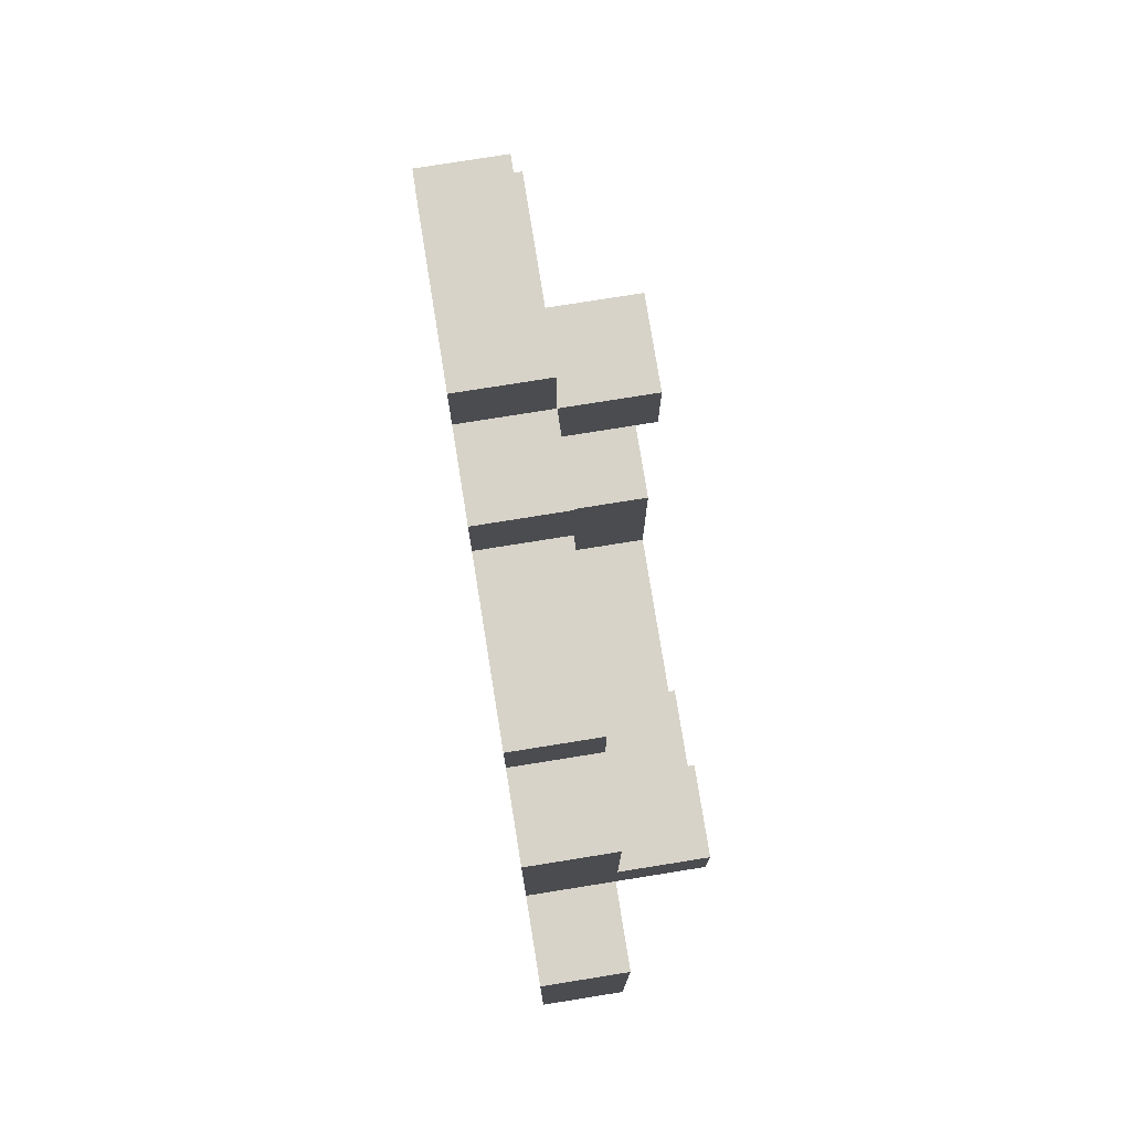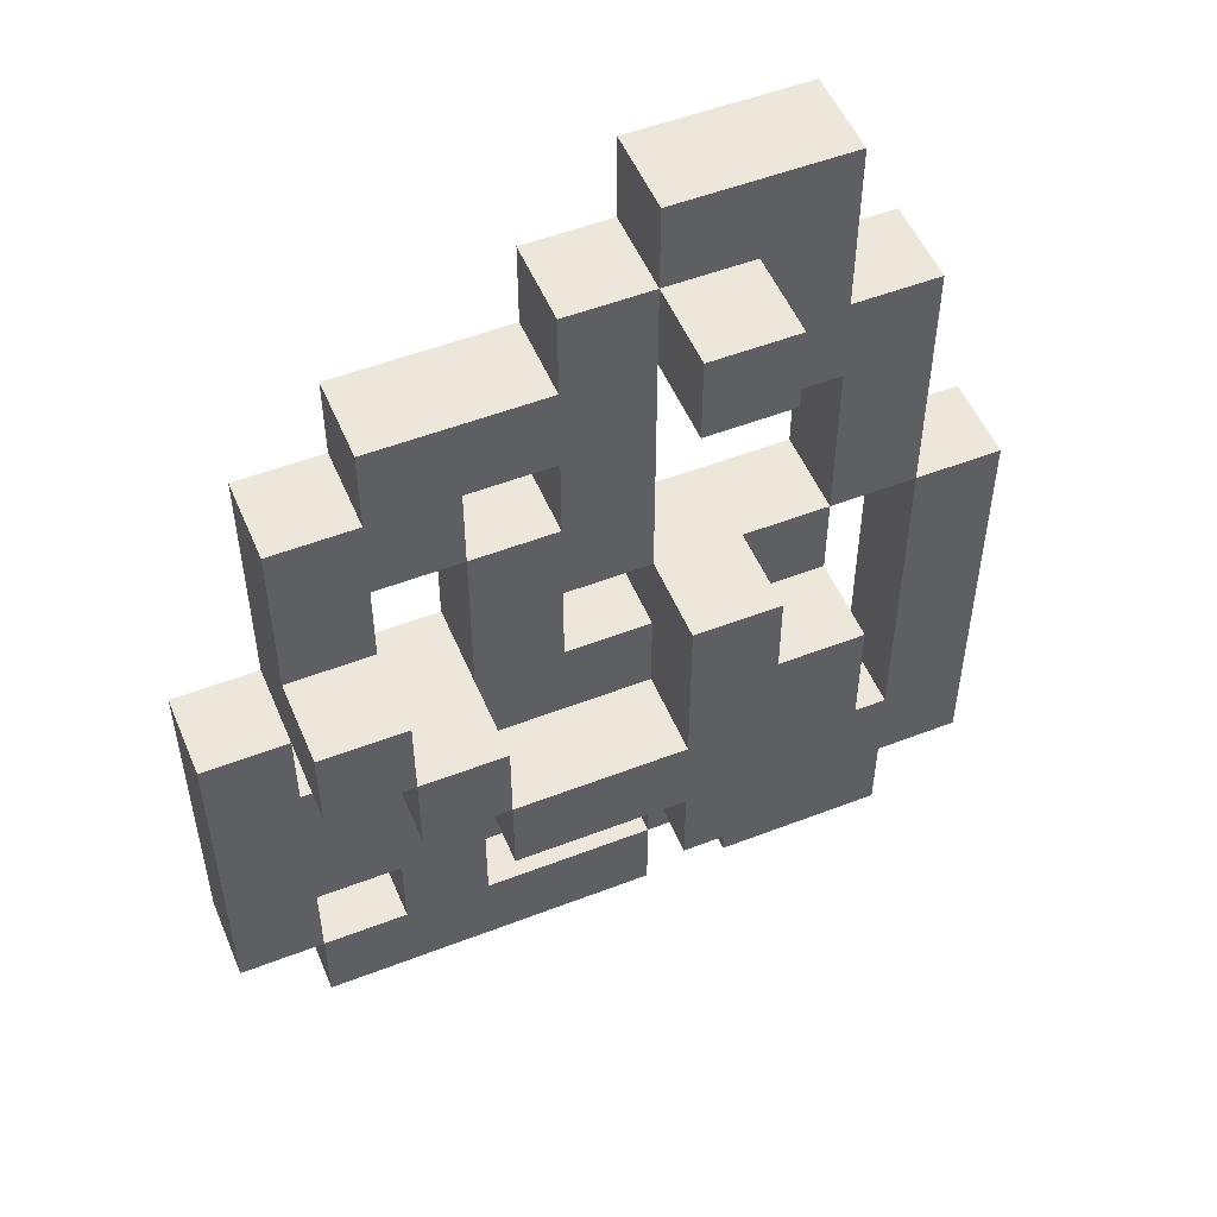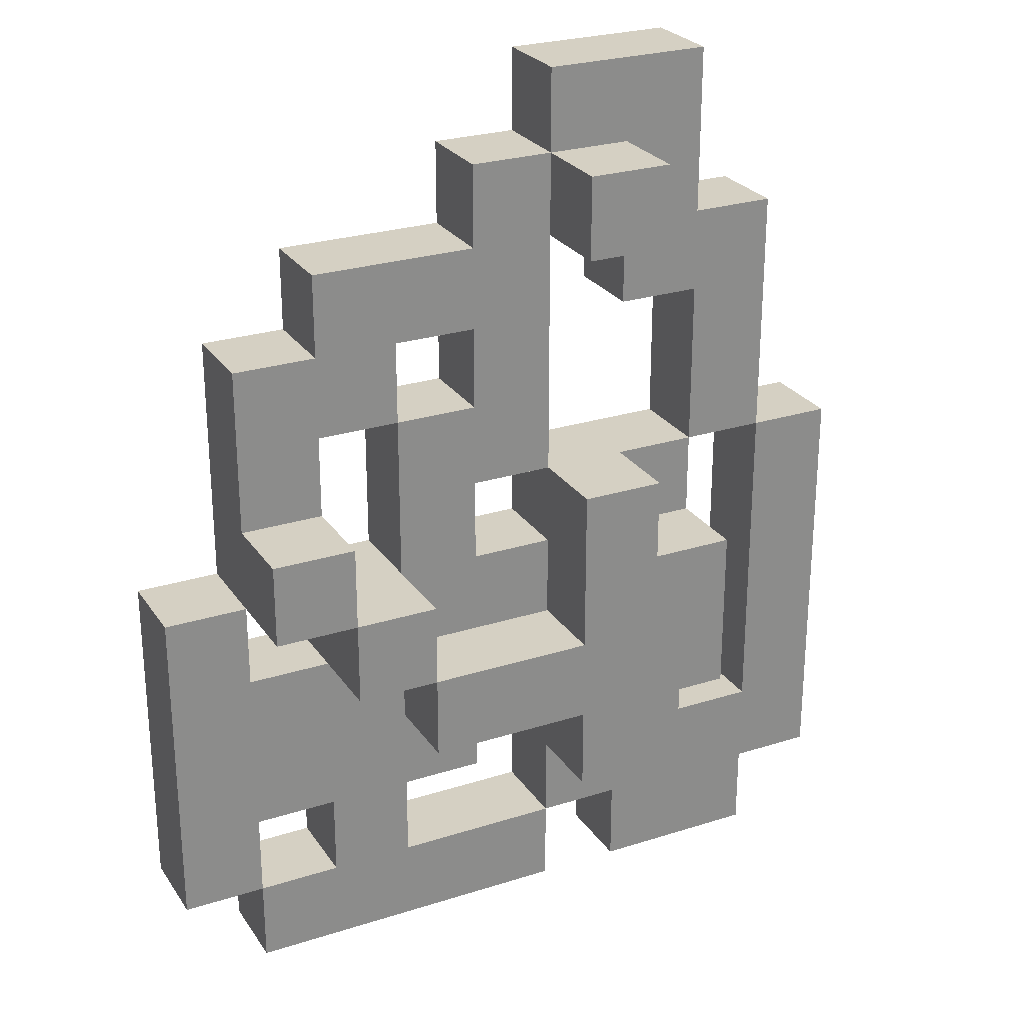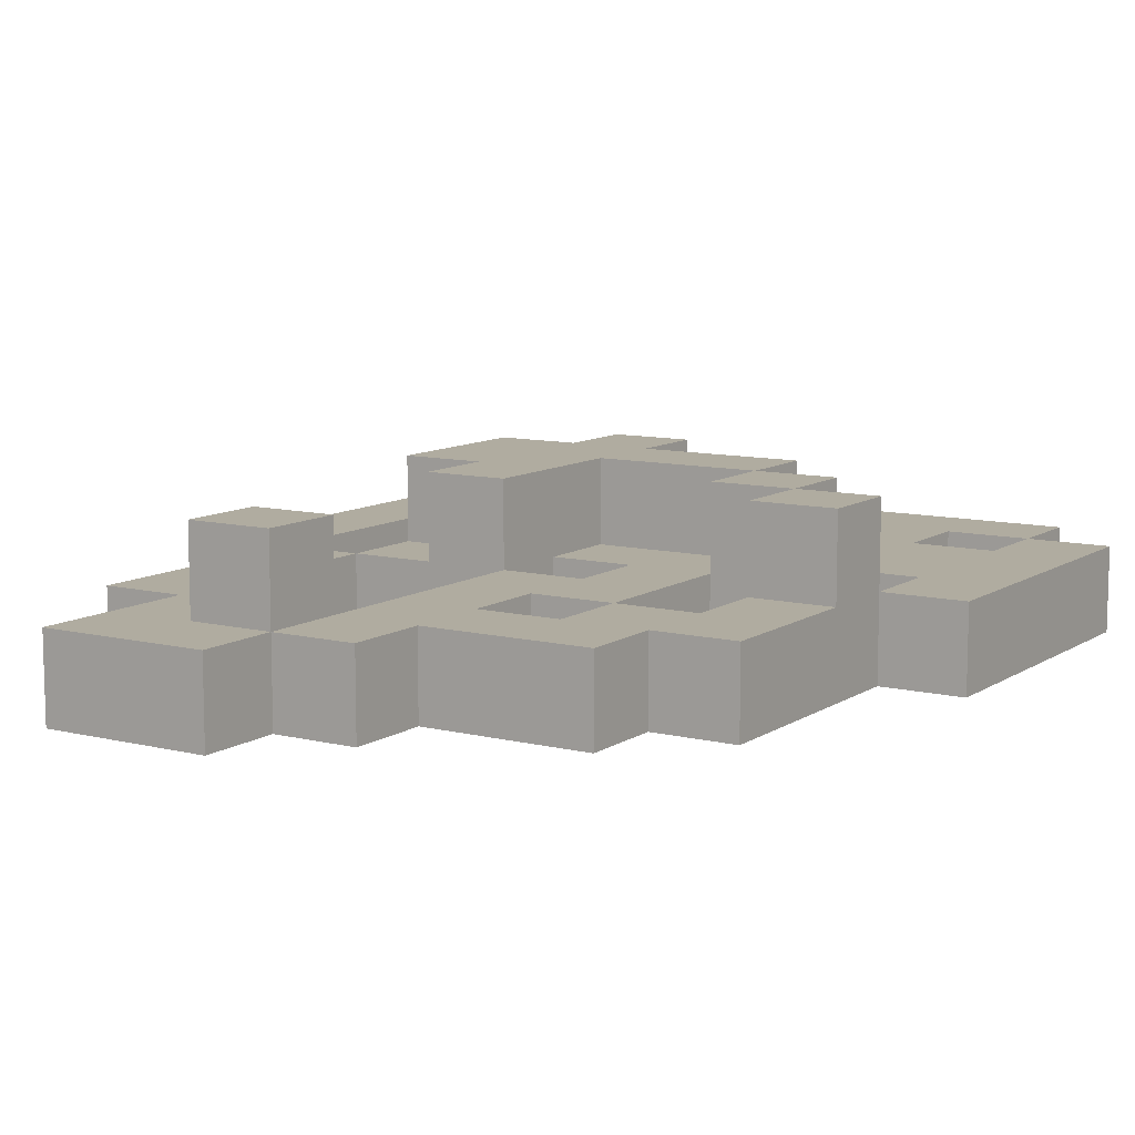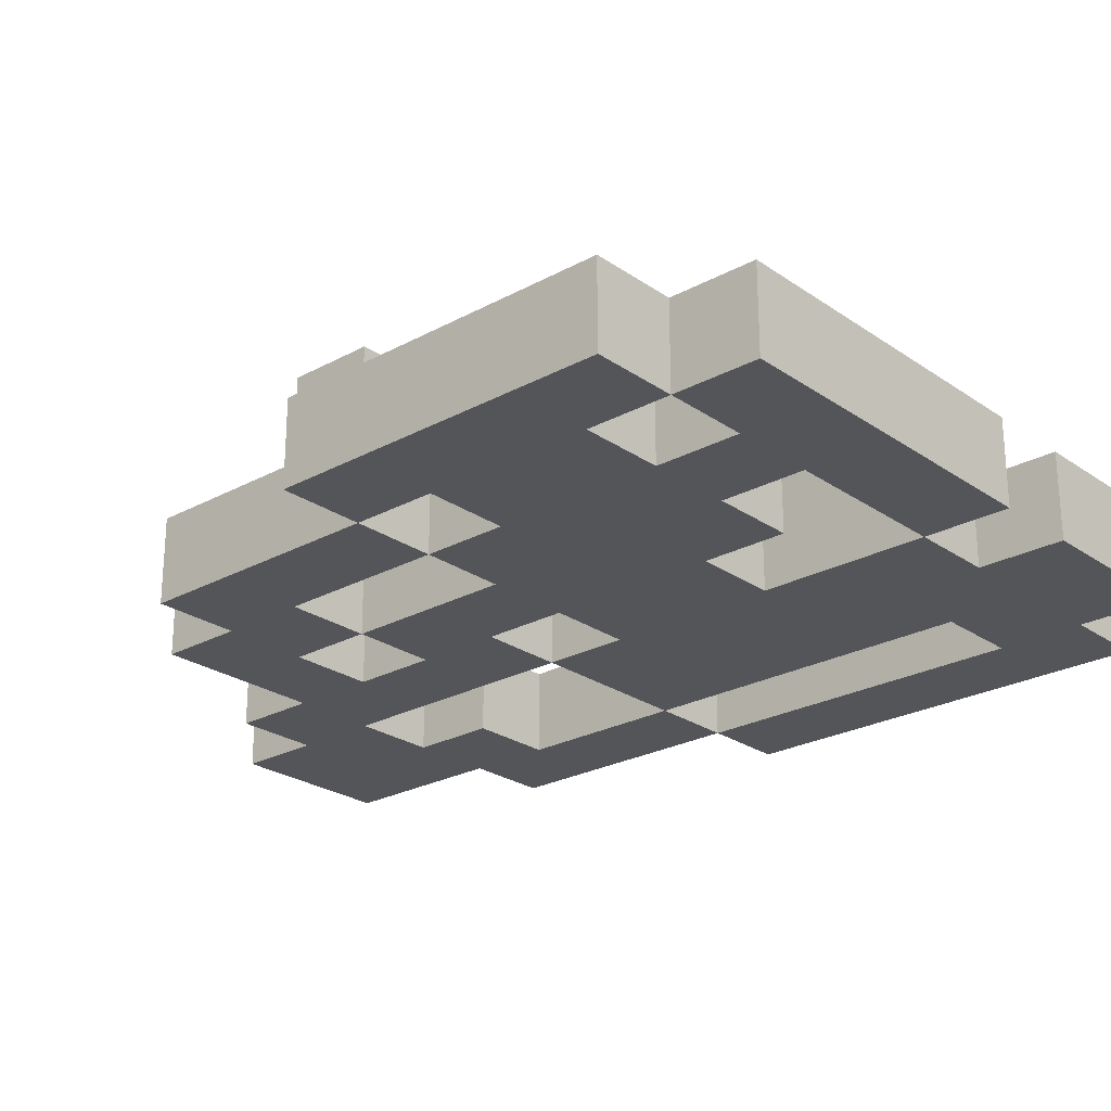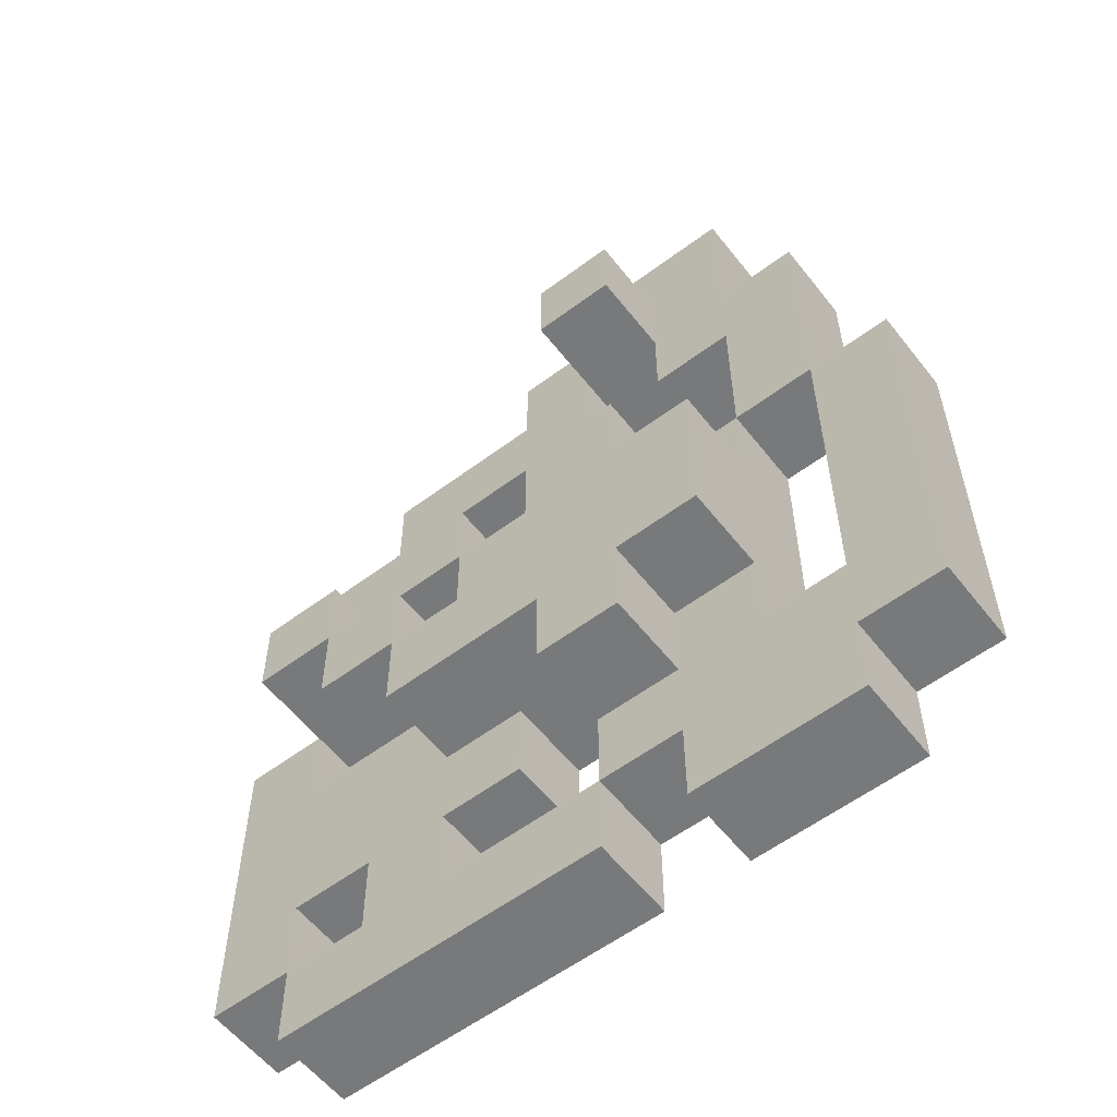
<metadata>
{"format":"obj","ext":"obj","renderer":"f3d","projection":"perspective","resolution":1024,"background":"white","views":[{"elev":77.2,"azim":80.9,"up":"+Z"},{"elev":52.4,"azim":157.4,"up":"+Z"},{"elev":26.3,"azim":153.4,"up":"+Z"},{"elev":10.0,"azim":32.3,"up":"+Y"},{"elev":-24.7,"azim":131.7,"up":"+Y"},{"elev":-57.7,"azim":-142.2,"up":"+Z"}]}
</metadata>
<code>
v -6 0 4
v -6 0 -0
v -6 0 -1
v -6 1 4
v -6 1 -0
v -6 1 -1
v -5 0 7
v -5 0 6
v -5 0 4
v -5 0 -1
v -5 0 -2
v -5 1 7
v -5 1 6
v -5 1 4
v -5 1 -1
v -5 1 -2
v -4 0 9
v -4 0 7
v -4 0 4
v -4 0 3
v -4 0 -0
v -4 1 9
v -4 1 7
v -4 1 4
v -4 1 3
v -4 1 1
v -4 1 -0
v -4 2 3
v -4 2 1
v -3 1 8
v -3 1 7
v -3 1 4
v -3 1 3
v -3 1 1
v -3 1 -0
v -3 2 8
v -3 2 7
v -3 2 4
v -3 2 3
v -3 2 1
v -3 2 -0
v -2 0 7
v -2 0 4
v -2 0 -1
v -2 0 -2
v -2 1 7
v -2 1 4
v -2 1 -1
v -2 1 -2
v -1 0 4
v -1 0 3
v -1 0 1
v -1 0 -0
v -1 1 4
v -1 1 3
v -1 1 1
v -1 1 -0
v 0 0 6
v 0 0 5
v 0 0 -0
v 0 0 -1
v 0 1 6
v 0 1 5
v 0 1 3
v 0 1 2
v 0 1 -0
v 0 1 -1
v 0 2 3
v 0 2 2
v 1 0 5
v 1 0 3
v 1 1 5
v 1 1 4
v 1 1 3
v 1 2 4
v 1 2 3
v 2 0 3
v 2 0 2
v 2 0 -0
v 2 0 -1
v 2 1 3
v 2 1 2
v 2 1 -0
v 2 1 -1
v -5 0 4
v -5 0 -0
v -5 1 4
v -5 1 -0
v -4 0 6
v -4 0 4
v -4 1 6
v -4 1 4
v -3 0 7
v -3 0 6
v -3 0 -1
v -3 0 -2
v -3 1 7
v -3 1 6
v -3 1 -1
v -3 1 -2
v -2 0 9
v -2 0 8
v -2 0 4
v -2 0 3
v -2 0 1
v -2 0 -1
v -2 1 9
v -2 1 8
v -2 1 7
v -2 1 4
v -2 1 3
v -2 1 2
v -2 1 1
v -2 1 -0
v -2 1 -1
v -2 2 8
v -2 2 7
v -2 2 4
v -2 2 3
v -2 2 2
v -2 2 1
v -2 2 -0
v -1 0 8
v -1 0 7
v -1 0 6
v -1 0 5
v -1 1 8
v -1 1 7
v -1 1 6
v -1 1 5
v 0 0 5
v 0 0 3
v 0 1 5
v 0 1 3
v 0 1 2
v 0 1 1
v 0 2 2
v 0 2 1
v 1 0 7
v 1 0 6
v 1 0 3
v 1 0 2
v 1 0 -0
v 1 0 -1
v 1 1 7
v 1 1 6
v 1 1 3
v 1 1 2
v 1 1 -0
v 1 1 -1
v 1 2 3
v 1 2 2
v 2 0 6
v 2 0 3
v 2 0 -1
v 2 0 -2
v 2 1 6
v 2 1 4
v 2 1 3
v 2 1 -1
v 2 1 -2
v 2 2 4
v 2 2 3
v 3 0 3
v 3 0 -1
v 3 1 3
v 3 1 -1
v -4 0 9
v -4 1 9
v -2 0 9
v -2 1 9
v -3 1 8
v -3 2 8
v -2 0 8
v -2 1 8
v -2 2 8
v -1 0 8
v -1 1 8
v -5 0 7
v -5 1 7
v -4 0 7
v -4 1 7
v -1 0 7
v -1 1 7
v 1 0 7
v 1 1 7
v 1 0 6
v 1 1 6
v 2 0 6
v 2 1 6
v -1 0 5
v -1 1 5
v 0 0 5
v 0 1 5
v -6 0 4
v -6 1 4
v -5 0 4
v -5 1 4
v -4 0 4
v -4 1 4
v -3 1 4
v -3 2 4
v -2 0 4
v -2 1 4
v -2 2 4
v 1 1 4
v 1 2 4
v 2 1 4
v 2 2 4
v -4 1 3
v -4 2 3
v -3 1 3
v -3 2 3
v -2 0 3
v -2 1 3
v -1 0 3
v -1 1 3
v 0 0 3
v 0 1 3
v 0 2 3
v 1 0 3
v 1 1 3
v 1 2 3
v 2 0 3
v 2 1 3
v 3 0 3
v 3 1 3
v -2 1 2
v -2 2 2
v 0 1 2
v 0 2 2
v 1 0 2
v 1 1 2
v 2 0 2
v 2 1 2
v -5 0 -0
v -5 1 -0
v -4 0 -0
v -4 1 -0
v -2 0 -1
v -2 1 -1
v -1 0 -1
v -1 1 -1
v 0 0 -1
v 0 1 -1
v 1 0 -1
v 1 1 -1
v 2 0 -1
v 2 1 -1
v -3 0 7
v -3 1 7
v -3 2 7
v -2 0 7
v -2 1 7
v -2 2 7
v -4 0 6
v -4 1 6
v -3 0 6
v -3 1 6
v -1 0 6
v -1 1 6
v 0 0 6
v 0 1 6
v 0 0 5
v 0 1 5
v 1 0 5
v 1 1 5
v -5 0 4
v -5 1 4
v -4 0 4
v -4 1 4
v -2 0 4
v -2 1 4
v -1 0 4
v -1 1 4
v 1 0 3
v 1 1 3
v 1 2 3
v 2 0 3
v 2 1 3
v 2 2 3
v 0 1 2
v 0 2 2
v 1 1 2
v 1 2 2
v -4 1 1
v -4 2 1
v -3 1 1
v -3 2 1
v -2 0 1
v -2 1 1
v -2 2 1
v -1 0 1
v -1 1 1
v 0 1 1
v 0 2 1
v -3 1 -0
v -3 2 -0
v -2 1 -0
v -2 2 -0
v -1 0 -0
v -1 1 -0
v 0 0 -0
v 0 1 -0
v 1 0 -0
v 1 1 -0
v 2 0 -0
v 2 1 -0
v -6 0 -1
v -6 1 -1
v -5 0 -1
v -5 1 -1
v -3 0 -1
v -3 1 -1
v -2 0 -1
v -2 1 -1
v 2 0 -1
v 2 1 -1
v 3 0 -1
v 3 1 -1
v -5 0 -2
v -5 1 -2
v -3 0 -2
v -3 1 -2
v -2 0 -2
v -2 1 -2
v -1 0 -2
v -1 1 -2
v 2 0 -2
v 2 1 -2
v -4 0 9
v -2 0 9
v -2 0 8
v -1 0 8
v -5 0 7
v -4 0 7
v -3 0 7
v -2 0 7
v -1 0 7
v 1 0 7
v -5 0 6
v -4 0 6
v -3 0 6
v -1 0 6
v 0 0 6
v 1 0 6
v 2 0 6
v -1 0 5
v 0 0 5
v 1 0 5
v -6 0 4
v -5 0 4
v -4 0 4
v -2 0 4
v -1 0 4
v -4 0 3
v -2 0 3
v -1 0 3
v 0 0 3
v 1 0 3
v 2 0 3
v 3 0 3
v -2 0 2
v 0 0 2
v 1 0 2
v 2 0 2
v -2 0 1
v -1 0 1
v 0 0 1
v 1 0 1
v -6 0 -0
v -5 0 -0
v -4 0 -0
v -1 0 -0
v 0 0 -0
v 1 0 -0
v 2 0 -0
v -6 0 -1
v -5 0 -1
v -4 0 -1
v -3 0 -1
v -2 0 -1
v -1 0 -1
v 0 0 -1
v 1 0 -1
v 2 0 -1
v 3 0 -1
v -5 0 -2
v -3 0 -2
v -2 0 -2
v -1 0 -2
v 2 0 -2
v -4 1 9
v -2 1 9
v -3 1 8
v -2 1 8
v -1 1 8
v -5 1 7
v -4 1 7
v -3 1 7
v -2 1 7
v -1 1 7
v 1 1 7
v -5 1 6
v -4 1 6
v -3 1 6
v -1 1 6
v 0 1 6
v 1 1 6
v 2 1 6
v -1 1 5
v 0 1 5
v 1 1 5
v -6 1 4
v -5 1 4
v -4 1 4
v -3 1 4
v -2 1 4
v -1 1 4
v 1 1 4
v 2 1 4
v -4 1 3
v -3 1 3
v -2 1 3
v -1 1 3
v 0 1 3
v 2 1 3
v 3 1 3
v -2 1 2
v 0 1 2
v 1 1 2
v 2 1 2
v -4 1 1
v -3 1 1
v -1 1 1
v 0 1 1
v 1 1 1
v -6 1 -0
v -5 1 -0
v -4 1 -0
v -3 1 -0
v -2 1 -0
v -1 1 -0
v 0 1 -0
v 1 1 -0
v 2 1 -0
v -6 1 -1
v -5 1 -1
v -4 1 -1
v -3 1 -1
v -2 1 -1
v -1 1 -1
v 0 1 -1
v 1 1 -1
v 2 1 -1
v 3 1 -1
v -5 1 -2
v -3 1 -2
v -2 1 -2
v -1 1 -2
v 2 1 -2
v -3 2 8
v -2 2 8
v -3 2 7
v -2 2 7
v -3 2 4
v -2 2 4
v 1 2 4
v 2 2 4
v -4 2 3
v -3 2 3
v -2 2 3
v 0 2 3
v 1 2 3
v 2 2 3
v -2 2 2
v 0 2 2
v 1 2 2
v -4 2 1
v -3 2 1
v -2 2 1
v 0 2 1
v -3 2 -0
v -2 2 -0
f 4 2 1
f 5 3 2
f 5 2 4
f 6 3 5
f 12 8 7
f 13 9 8
f 13 8 12
f 14 9 13
f 15 11 10
f 16 11 15
f 22 18 17
f 23 18 22
f 24 20 19
f 25 21 20
f 25 20 24
f 26 21 25
f 27 21 26
f 28 26 25
f 29 26 28
f 36 31 30
f 37 31 36
f 38 33 32
f 39 33 38
f 40 35 34
f 41 35 40
f 46 43 42
f 47 43 46
f 48 45 44
f 49 45 48
f 54 51 50
f 55 51 54
f 56 53 52
f 57 53 56
f 62 59 58
f 63 59 62
f 66 61 60
f 67 61 66
f 68 65 64
f 69 65 68
f 72 71 70
f 73 71 72
f 74 71 73
f 75 74 73
f 76 74 75
f 81 78 77
f 82 78 81
f 83 80 79
f 84 80 83
f 85 86 87
f 87 86 88
f 89 90 91
f 91 90 92
f 93 94 97
f 97 94 98
f 95 96 99
f 99 96 100
f 101 102 107
f 107 102 108
f 103 104 110
f 110 104 111
f 105 106 113
f 113 106 114
f 114 106 115
f 108 109 116
f 116 109 117
f 110 111 118
f 111 112 119
f 118 111 119
f 119 112 120
f 113 114 121
f 121 114 122
f 123 124 127
f 127 124 128
f 125 126 129
f 129 126 130
f 131 132 133
f 133 132 134
f 135 136 137
f 137 136 138
f 139 140 145
f 145 140 146
f 141 142 147
f 147 142 148
f 143 144 149
f 149 144 150
f 147 148 151
f 151 148 152
f 153 154 157
f 157 154 158
f 158 154 159
f 155 156 160
f 160 156 161
f 158 159 162
f 162 159 163
f 164 165 166
f 166 165 167
f 170 169 168
f 171 169 170
f 175 173 172
f 176 173 175
f 177 175 174
f 178 175 177
f 181 180 179
f 182 180 181
f 185 184 183
f 186 184 185
f 189 188 187
f 190 188 189
f 193 192 191
f 194 192 193
f 197 196 195
f 198 196 197
f 201 200 199
f 203 201 199
f 203 202 201
f 204 202 203
f 205 202 204
f 208 207 206
f 209 207 208
f 212 211 210
f 213 211 212
f 216 215 214
f 217 215 216
f 221 219 218
f 222 220 219
f 222 219 221
f 223 220 222
f 226 225 224
f 227 225 226
f 230 229 228
f 231 229 230
f 234 233 232
f 235 233 234
f 238 237 236
f 239 237 238
f 242 241 240
f 243 241 242
f 244 243 242
f 245 243 244
f 248 247 246
f 249 247 248
f 250 251 253
f 251 252 254
f 253 251 254
f 254 252 255
f 256 257 258
f 258 257 259
f 260 261 262
f 262 261 263
f 264 265 266
f 266 265 267
f 268 269 270
f 270 269 271
f 272 273 274
f 274 273 275
f 276 277 279
f 277 278 279
f 279 278 280
f 280 278 281
f 282 283 284
f 284 283 285
f 286 287 288
f 288 287 289
f 290 291 293
f 291 292 294
f 293 291 294
f 294 292 295
f 295 292 296
f 297 298 299
f 299 298 300
f 301 302 303
f 303 302 304
f 305 306 307
f 307 306 308
f 309 310 311
f 311 310 312
f 313 314 315
f 315 314 316
f 317 318 319
f 319 318 320
f 321 322 323
f 323 322 324
f 325 326 327
f 327 326 328
f 327 328 329
f 329 328 330
f 333 332 331
f 336 333 331
f 337 333 336
f 338 334 333
f 338 333 337
f 339 334 338
f 341 336 335
f 342 337 336
f 342 336 341
f 343 337 342
f 344 340 339
f 344 339 338
f 345 340 344
f 346 340 345
f 348 344 338
f 349 347 346
f 349 346 345
f 350 347 349
f 352 342 341
f 353 342 352
f 354 348 338
f 354 349 348
f 355 349 354
f 356 354 353
f 357 354 356
f 358 349 355
f 359 349 358
f 360 347 350
f 361 347 360
f 363 357 356
f 363 359 358
f 363 358 357
f 364 360 359
f 364 359 363
f 365 360 364
f 366 362 361
f 367 365 364
f 367 366 365
f 367 363 356
f 367 364 363
f 368 366 367
f 369 366 368
f 370 366 369
f 371 352 351
f 372 352 371
f 373 367 356
f 374 369 368
f 375 370 369
f 375 369 374
f 376 366 370
f 376 370 375
f 377 362 366
f 377 366 376
f 378 372 371
f 379 373 372
f 379 372 378
f 380 367 373
f 380 373 379
f 381 367 380
f 382 367 381
f 384 376 375
f 385 376 384
f 386 362 377
f 387 362 386
f 388 380 379
f 388 381 380
f 389 381 388
f 390 383 382
f 391 385 384
f 391 383 390
f 391 386 385
f 391 384 383
f 392 386 391
f 393 394 395
f 395 394 396
f 393 395 399
f 399 395 400
f 396 397 401
f 401 397 402
f 398 399 404
f 399 400 405
f 404 399 405
f 405 400 406
f 402 403 407
f 401 402 407
f 407 403 408
f 408 403 409
f 401 407 411
f 409 410 412
f 408 409 412
f 412 410 413
f 404 405 415
f 415 405 416
f 401 411 418
f 411 412 418
f 418 412 419
f 413 410 420
f 420 410 421
f 416 417 422
f 422 417 423
f 419 412 425
f 425 412 426
f 425 426 429
f 424 425 429
f 429 426 430
f 427 428 432
f 430 431 436
f 431 432 436
f 436 432 437
f 414 415 438
f 438 415 439
f 433 434 440
f 440 434 441
f 435 436 443
f 436 437 444
f 443 436 444
f 437 432 445
f 444 437 445
f 432 428 446
f 445 432 446
f 438 439 447
f 439 440 448
f 447 439 448
f 440 441 449
f 448 440 449
f 441 442 449
f 449 442 450
f 450 442 451
f 444 445 453
f 453 445 454
f 446 428 455
f 455 428 456
f 448 449 457
f 449 450 457
f 457 450 458
f 451 452 459
f 453 454 460
f 459 452 460
f 454 455 460
f 452 453 460
f 460 455 461
f 462 463 464
f 464 463 465
f 466 467 471
f 471 467 472
f 468 469 474
f 474 469 475
f 471 472 476
f 470 471 476
f 473 474 477
f 477 474 478
f 470 476 479
f 479 476 480
f 476 477 481
f 480 476 481
f 481 477 482
f 480 481 483
f 483 481 484

</code>
